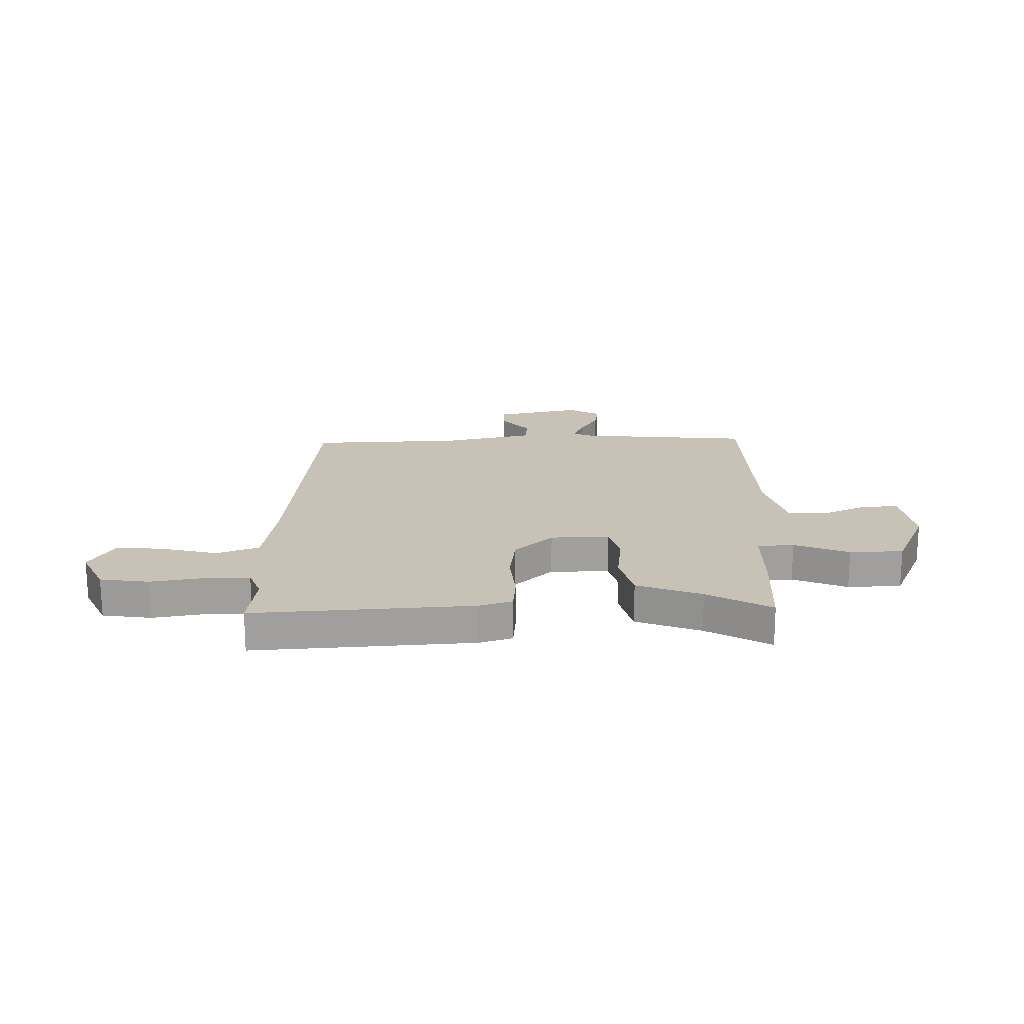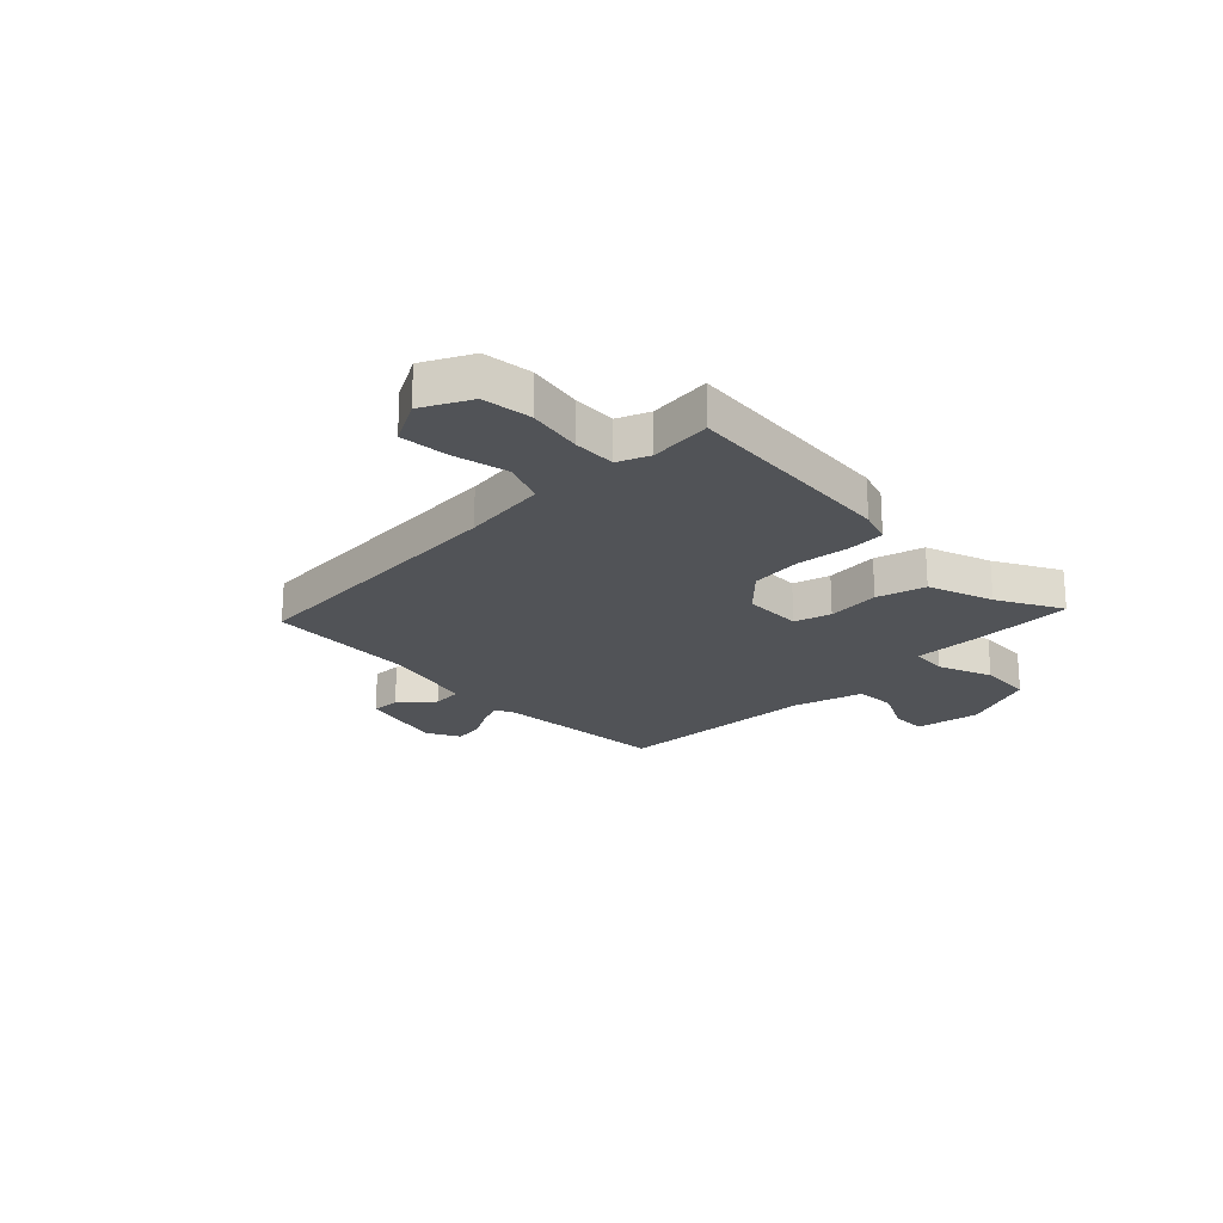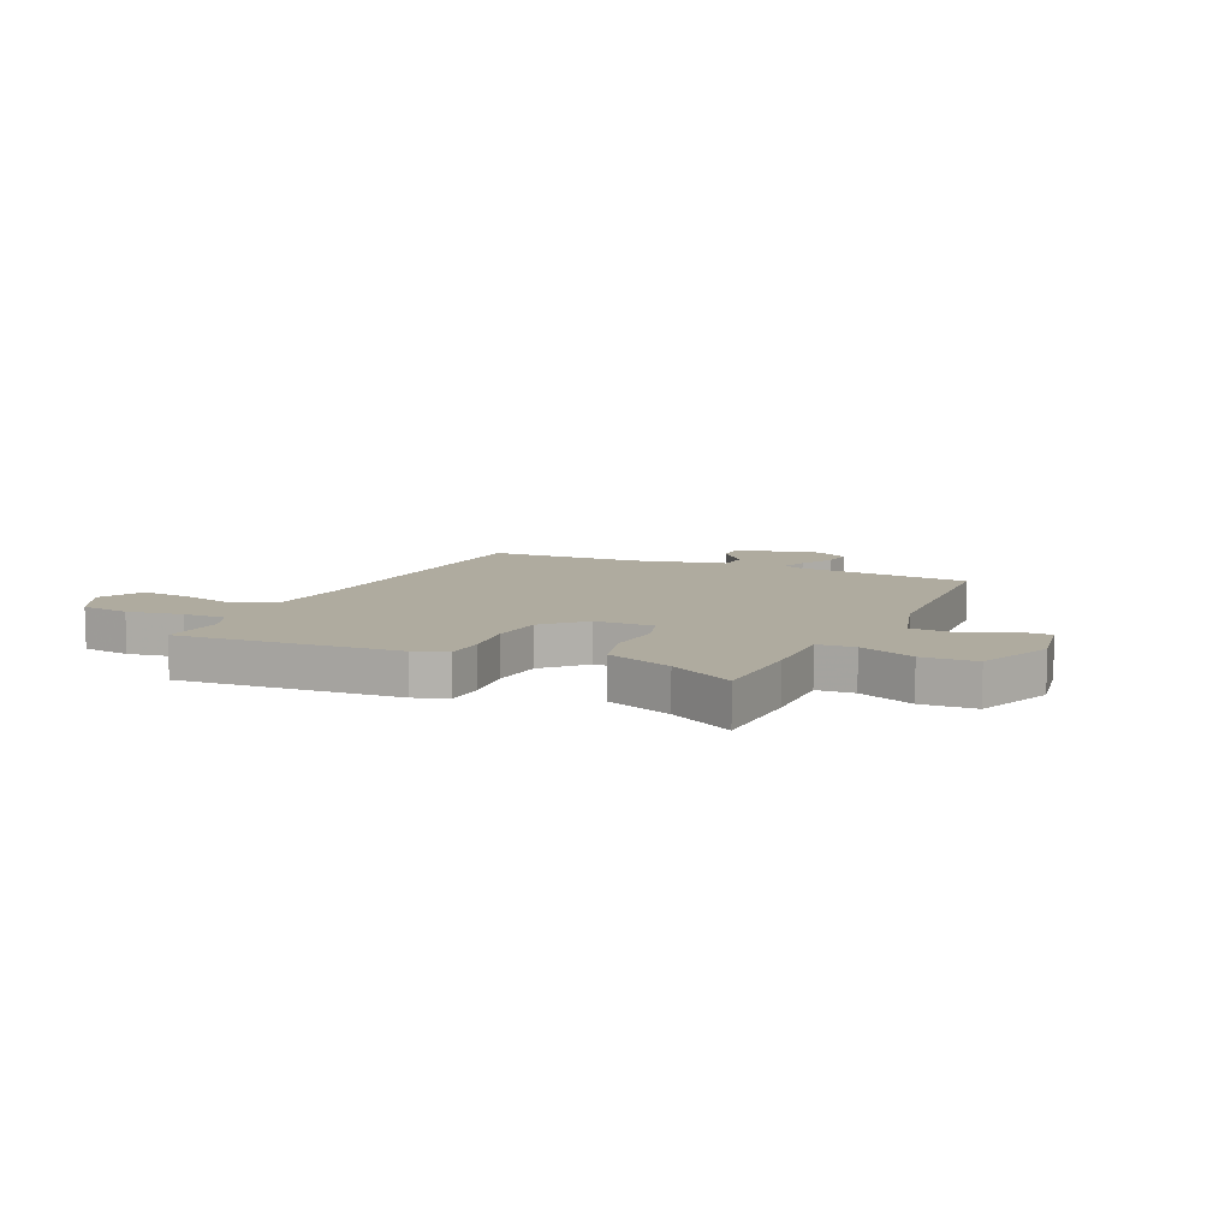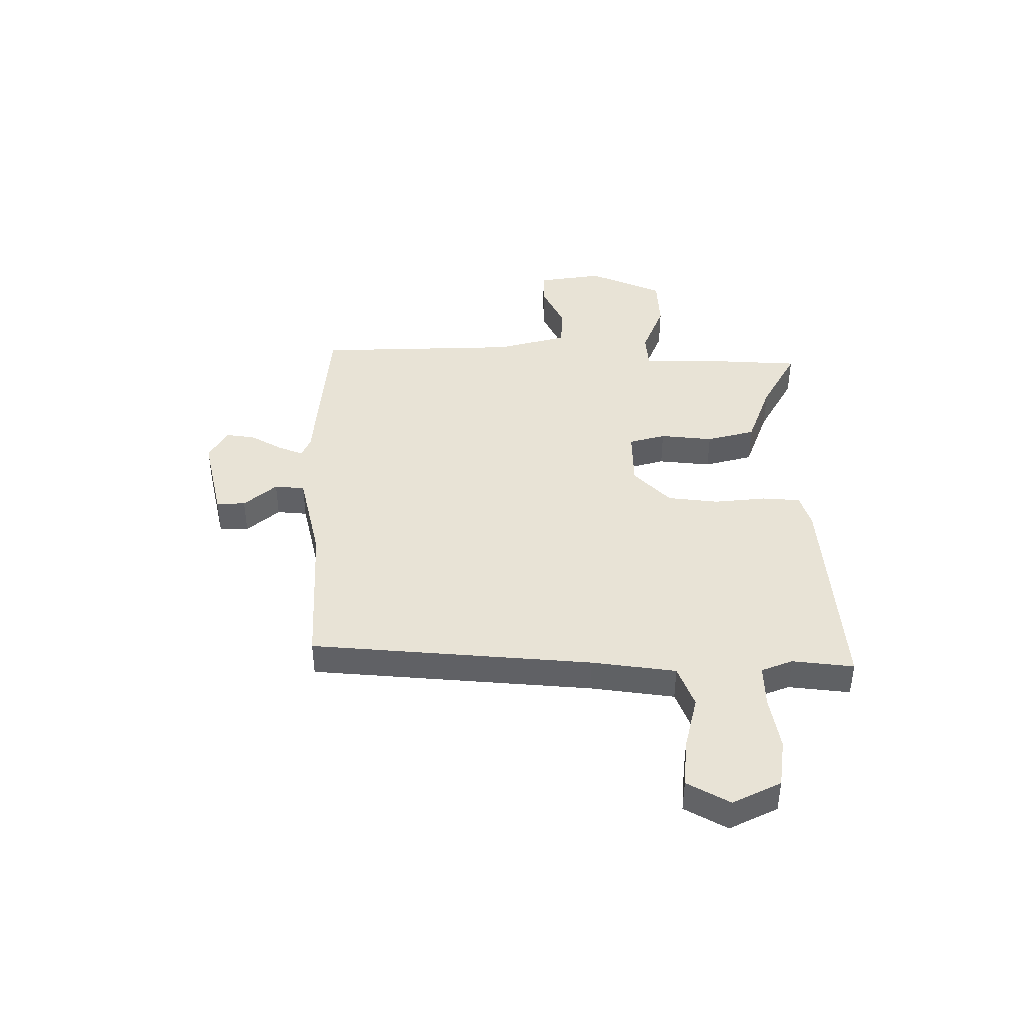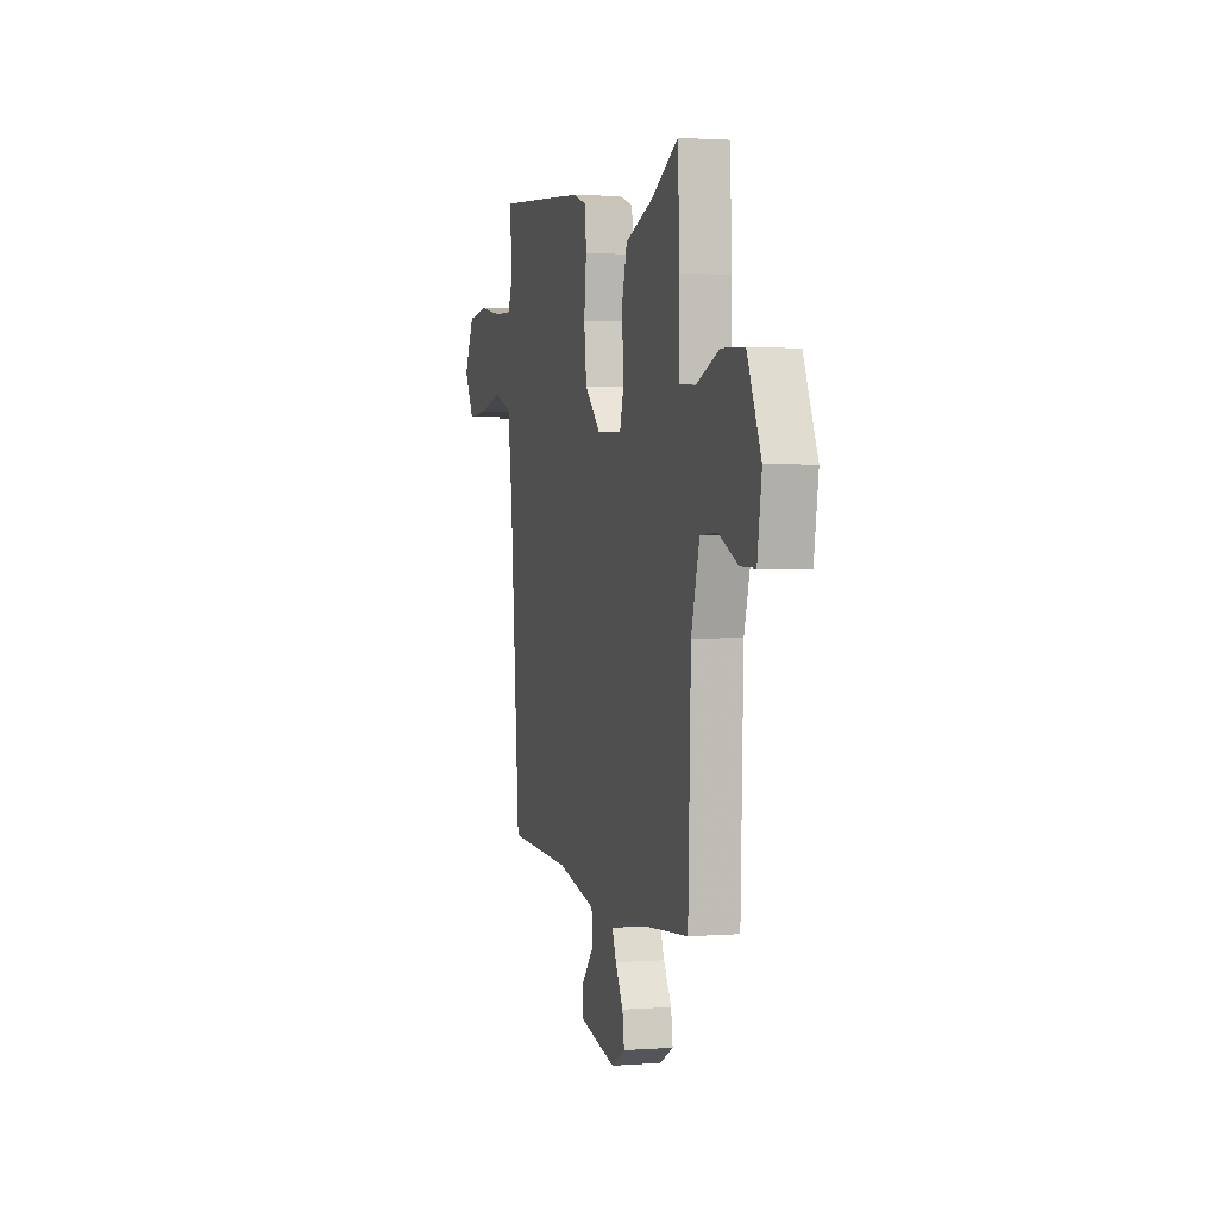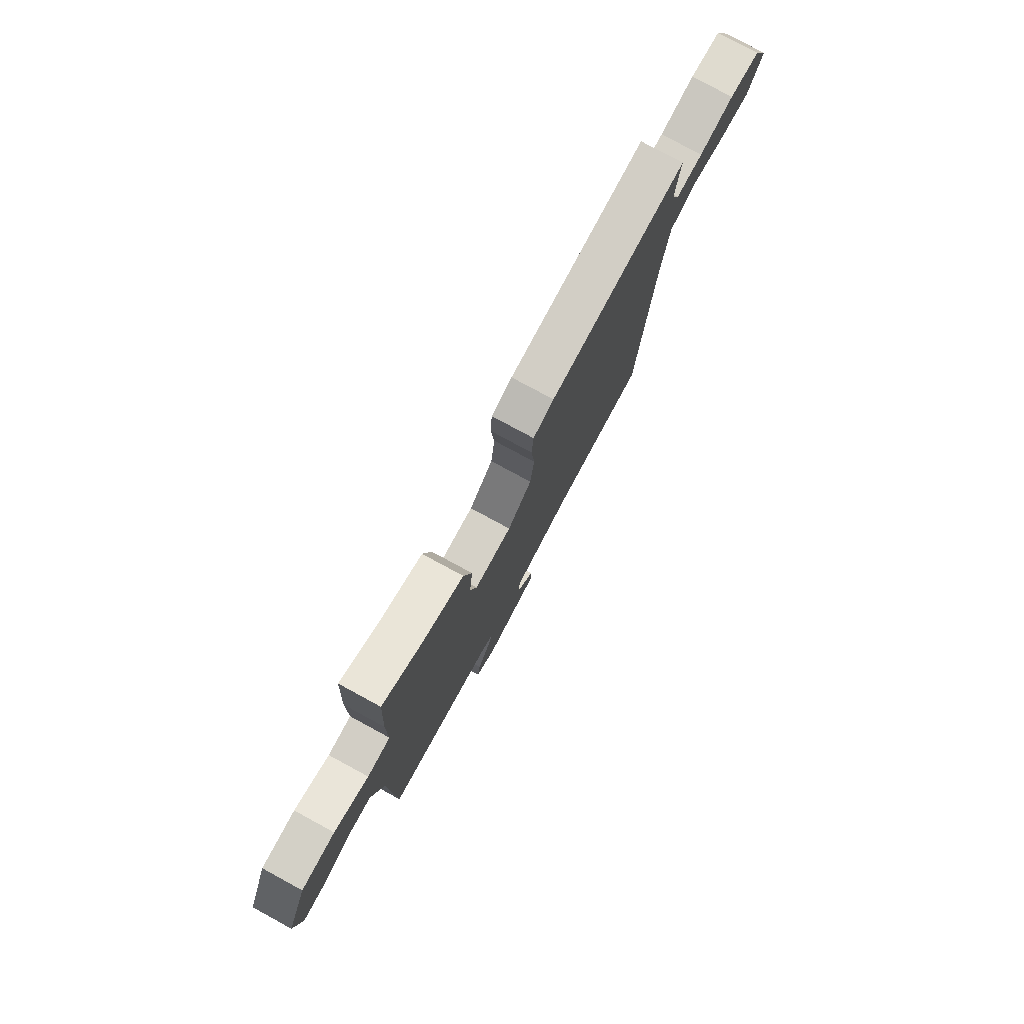
<metadata>
{"format":"obj","ext":"obj","renderer":"f3d","projection":"perspective","resolution":1024,"background":"white","views":[{"elev":19.0,"azim":-0.4,"up":"+Y"},{"elev":-21.8,"azim":-46.1,"up":"+Y"},{"elev":9.6,"azim":24.3,"up":"+Y"},{"elev":41.8,"azim":-89.9,"up":"+Y"},{"elev":1.9,"azim":74.5,"up":"+Z"},{"elev":77.8,"azim":118.5,"up":"+Z"}]}
</metadata>
<code>
v -0.477 0.07 0.536
v -0.073 0.07 0.504
v -0.012 0.07 0.484
v -0.007 0.07 0.413
v -0.017 0.07 0.317
v -0.006 0.07 0.222
v 0.064 0.07 0.154
v 0.173 0.07 0.152
v 0.192 0.07 0.22
v 0.182 0.07 0.318
v 0.206 0.07 0.408
v 0.326 0.07 0.452
v 0.444 0.07 0.517
v 0.453 0.07 0.344
v 0.453 0.07 0.204
v 0.521 0.07 0.199
v 0.622 0.07 0.239
v 0.721 0.07 0.234
v 0.781 0.07 0.095
v 0.762 0.07 -0.026
v 0.697 0.07 -0.025
v 0.613 0.07 0.015
v 0.539 0.07 0.011
v 0.503 0.07 -0.119
v 0.491 0.07 -0.498
v 0.171 0.07 -0.523
v 0.134 0.07 -0.539
v 0.152 0.07 -0.585
v 0.186 0.07 -0.645
v 0.194 0.07 -0.7
v 0.134 0.07 -0.733
v -0.025 0.07 -0.696
v -0.024 0.07 -0.642
v 0.028 0.07 -0.582
v 0.023 0.07 -0.526
v -0.147 0.07 -0.486
v -0.426 0.07 -0.472
v -0.468 0.07 0.05
v -0.489 0.07 0.206
v -0.567 0.07 0.236
v -0.668 0.07 0.212
v -0.757 0.07 0.204
v -0.801 0.07 0.283
v -0.757 0.07 0.372
v -0.667 0.07 0.384
v -0.566 0.07 0.366
v -0.487 0.07 0.364
v -0.464 0.07 0.422
v -0.477 0 0.536
v -0.073 0 0.504
v -0.012 0 0.484
v -0.007 0 0.413
v -0.017 0 0.317
v -0.006 0 0.222
v 0.064 0 0.154
v 0.173 0 0.152
v 0.192 0 0.22
v 0.182 0 0.318
v 0.206 0 0.408
v 0.326 0 0.452
v 0.444 0 0.517
v 0.453 0 0.344
v 0.453 0 0.204
v 0.521 0 0.199
v 0.622 0 0.239
v 0.721 0 0.234
v 0.781 0 0.095
v 0.762 0 -0.026
v 0.697 0 -0.025
v 0.613 0 0.015
v 0.539 0 0.011
v 0.503 0 -0.119
v 0.491 0 -0.498
v 0.171 0 -0.523
v 0.134 0 -0.539
v 0.152 0 -0.585
v 0.186 0 -0.645
v 0.194 0 -0.7
v 0.134 0 -0.733
v -0.025 0 -0.696
v -0.024 0 -0.642
v 0.028 0 -0.582
v 0.023 0 -0.526
v -0.147 0 -0.486
v -0.426 0 -0.472
v -0.468 0 0.05
v -0.489 0 0.206
v -0.567 0 0.236
v -0.668 0 0.212
v -0.757 0 0.204
v -0.801 0 0.283
v -0.757 0 0.372
v -0.667 0 0.384
v -0.566 0 0.366
v -0.487 0 0.364
v -0.464 0 0.422
f 43 44 45 46
f 43 46 47
f 40 41 42 43
f 40 43 47
f 39 40 47
f 38 39 47 48
f 36 37 38 48
f 31 32 33 34
f 31 34 35
f 28 29 30 31
f 27 28 31 35
f 26 27 35 36
f 24 25 26 36
f 19 20 21 22
f 19 22 23
f 16 17 18 19
f 15 16 19 23
f 12 13 14 15
f 9 10 11 12
f 8 9 12 15
f 2 3 4 5
f 2 5 6
f 1 2 6
f 48 1 6 7
f 24 36 48 7
f 8 15 23 24
f 7 8 24
f 94 93 92 91
f 95 94 91
f 91 90 89 88
f 95 91 88
f 95 88 87
f 96 95 87 86
f 96 86 85 84
f 82 81 80 79
f 83 82 79
f 79 78 77 76
f 83 79 76 75
f 84 83 75 74
f 84 74 73 72
f 70 69 68 67
f 71 70 67
f 67 66 65 64
f 71 67 64 63
f 63 62 61 60
f 60 59 58 57
f 63 60 57 56
f 53 52 51 50
f 54 53 50
f 54 50 49
f 55 54 49 96
f 55 96 84 72
f 72 71 63 56
f 72 56 55
f 1 49 50 2
f 2 50 51 3
f 3 51 52 4
f 4 52 53 5
f 5 53 54 6
f 6 54 55 7
f 7 55 56 8
f 8 56 57 9
f 9 57 58 10
f 10 58 59 11
f 11 59 60 12
f 12 60 61 13
f 13 61 62 14
f 14 62 63 15
f 15 63 64 16
f 16 64 65 17
f 17 65 66 18
f 18 66 67 19
f 19 67 68 20
f 20 68 69 21
f 21 69 70 22
f 22 70 71 23
f 23 71 72 24
f 24 72 73 25
f 25 73 74 26
f 26 74 75 27
f 27 75 76 28
f 28 76 77 29
f 29 77 78 30
f 30 78 79 31
f 31 79 80 32
f 32 80 81 33
f 33 81 82 34
f 34 82 83 35
f 35 83 84 36
f 36 84 85 37
f 37 85 86 38
f 38 86 87 39
f 39 87 88 40
f 40 88 89 41
f 41 89 90 42
f 42 90 91 43
f 43 91 92 44
f 44 92 93 45
f 45 93 94 46
f 46 94 95 47
f 47 95 96 48
f 48 96 49 1

</code>
